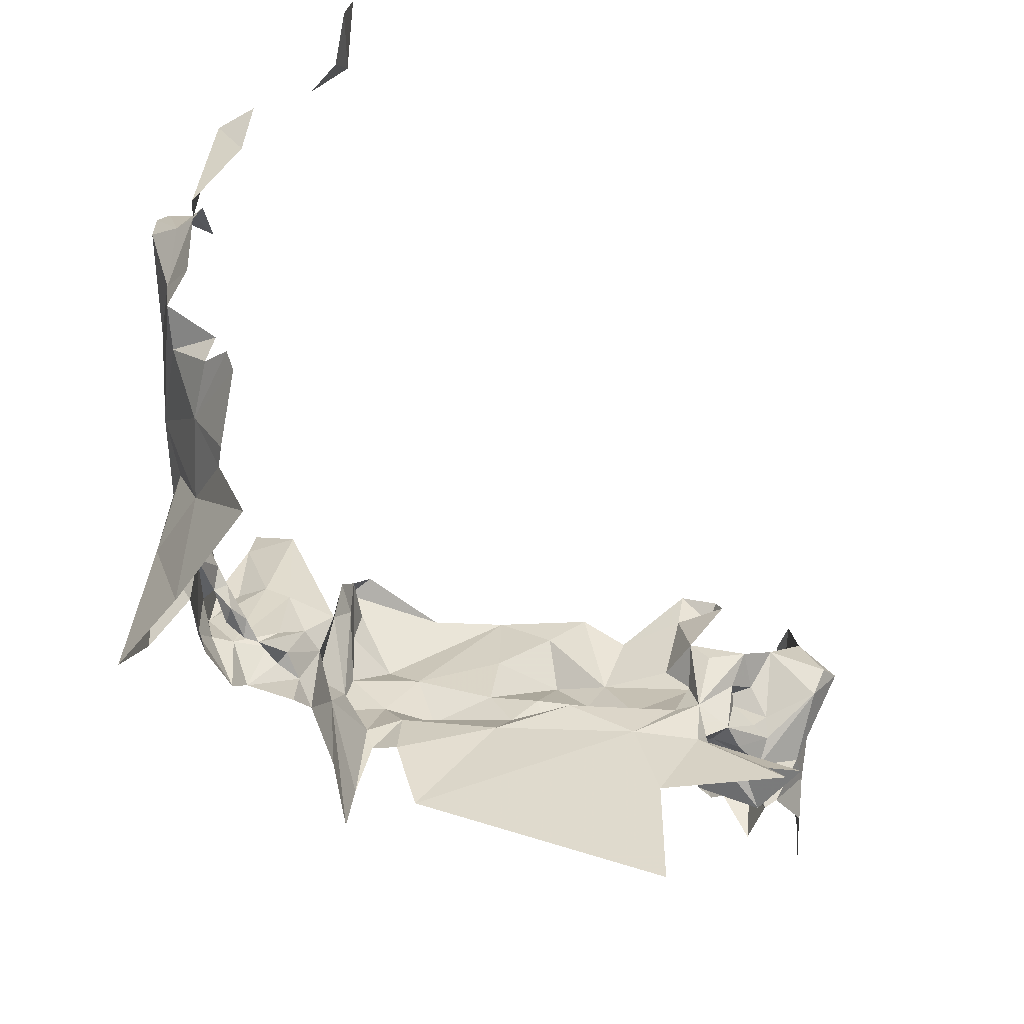
<metadata>
{"format":"obj","ext":"obj","renderer":"f3d","projection":"perspective","resolution":1024,"background":"white","views":[{"elev":65.9,"azim":-86.3,"up":"+Z"}]}
</metadata>
<code>
v 5378 293.4 6602
v 5376 294.3 6603
v 5377 291.5 6603
v 5378 291.9 6600
v 5378 292.4 6601
v 5378 293 6601
v 5379 290.6 6601
v 5380 290.4 6601
v 5381 291.7 6601
v 5379 291.7 6601
v 5379 290.6 6601
v 5381 291.7 6601
v 5379 293 6601
v 5380 292.1 6601
v 5379 292.6 6601
v 5378 291.9 6600
v 5378 290.9 6600
v 5379 290.6 6601
v 5378 292.4 6601
v 5378 292.7 6602
v 5378 293 6601
v 5378 293.1 6602
v 5378 292.4 6602
v 5377 291.9 6601
v 5382 304.1 6612
v 5382 304.3 6612
v 5383 305.1 6611
v 5379 290.6 6601
v 5378 290.9 6600
v 5380 290.1 6601
v 5378 301.9 6603
v 5375 301.2 6604
v 5376 301.2 6603
v 5378 303.3 6605
v 5379 303 6605
v 5378 304 6605
v 5378 304 6605
v 5379 303 6605
v 5380 303 6604
v 5377 303.6 6605
v 5378 303.3 6605
v 5378 304 6605
v 5379 303 6605
v 5379 302.5 6604
v 5380 303 6604
v 5378 304 6605
v 5380 303 6604
v 5380 303.6 6604
v 5380 303 6604
v 5382 303.2 6603
v 5380 303.6 6604
v 5378 304 6605
v 5380 303.6 6604
v 5379 304.7 6605
v 5382 304.3 6603
v 5380 303.6 6604
v 5382 303.2 6603
v 5380 304.2 6604
v 5380 303.6 6604
v 5382 304.3 6603
v 5380 304.2 6604
v 5382 304.3 6603
v 5380 304.7 6604
v 5380 292.1 6601
v 5379 291.7 6601
v 5381 291.7 6601
v 5380 292.1 6601
v 5379 293 6601
v 5379 291.7 6601
v 5377 292.6 6599
v 5376 292 6600
v 5378 292 6599
v 5381 295.2 6599
v 5382 293.9 6600
v 5382 293.8 6599
v 5381 295.2 6599
v 5380 294.2 6600
v 5382 293.9 6600
v 5380 295.6 6600
v 5380 294.2 6600
v 5381 295.2 6599
v 5380 294.2 6600
v 5380 295.6 6600
v 5380 293.5 6601
v 5380 295.6 6600
v 5381 295.2 6599
v 5382 296.2 6599
v 5380 295.6 6600
v 5379 294.9 6601
v 5380 293.5 6601
v 5381 297 6599
v 5380 295.6 6600
v 5382 296.2 6599
v 5381 297 6599
v 5380 296.8 6599
v 5380 295.6 6600
v 5381 291.7 6601
v 5380 290.4 6601
v 5381 291 6600
v 5378 294.9 6602
v 5374 294.2 6605
v 5376 294.3 6603
v 5378 294.9 6602
v 5375 299.8 6604
v 5374 294.2 6605
v 5378 293.4 6602
v 5378 294.9 6602
v 5376 294.3 6603
v 5378 294.9 6602
v 5378 298.1 6602
v 5375 299.8 6604
v 5375 299.8 6604
v 5378 298.1 6602
v 5377 300.3 6603
v 5382 293.9 6600
v 5381 293.6 6601
v 5382 292.8 6600
v 5379 298.3 6601
v 5380 296.8 6599
v 5380 298.2 6600
v 5380 300.1 6600
v 5379 298.3 6601
v 5380 298.2 6600
v 5379 296.4 6602
v 5378 297 6601
v 5378 297.8 6601
v 5378 297.8 6601
v 5378 298.1 6602
v 5379 296.4 6602
v 5378 299.7 6601
v 5378 300.3 6602
v 5378 297.8 6601
v 5379 304.6 6606
v 5379 304.4 6607
v 5379 304.7 6608
v 5378 293 6601
v 5378 292.7 6602
v 5378 293.4 6601
v 5378 293.4 6601
v 5378 292.7 6602
v 5378 293.2 6602
v 5386 306 6610
v 5386 305.8 6610
v 5385 305.3 6611
v 5386 305.8 6610
v 5386 305.1 6611
v 5385 305.3 6611
v 5386 306 6610
v 5385 305.3 6611
v 5385 305.9 6611
v 5385 305.9 6611
v 5385 305.3 6611
v 5384 305.4 6611
v 5379 304.7 6608
v 5379 304.4 6607
v 5380 304.3 6607
v 5378 304.7 6606
v 5380 304.9 6605
v 5379 304.6 6606
v 5378 304.7 6606
v 5379 304.6 6606
v 5379 304.7 6608
v 5378 301.9 6601
v 5378 301.7 6602
v 5378 301.1 6602
v 5378 301.9 6601
v 5381 301.9 6601
v 5378 301.7 6602
v 5381 301.9 6601
v 5378 301.9 6601
v 5379 301.7 6601
v 5379 290.6 6600
v 5380 290.1 6601
v 5378 290.9 6600
v 5381 291 6600
v 5380 290.1 6601
v 5380 291 6599
v 5381 291 6600
v 5380 291 6599
v 5382 291 6598
v 5376 301.2 6603
v 5378 301.1 6602
v 5378 301.9 6603
v 5378 303.7 6606
v 5378 303.3 6606
v 5379 303.6 6606
v 5378 291.7 6601
v 5379 291.7 6601
v 5379 292.1 6601
v 5379 291.7 6601
v 5379 293 6601
v 5379 292.1 6601
v 5379 291.7 6601
v 5378 291.7 6601
v 5379 290.6 6601
v 5378 292.7 6602
v 5378 291.7 6601
v 5379 292.1 6601
v 5378 292.7 6602
v 5379 292.1 6601
v 5379 292.6 6601
v 5378 291.7 6601
v 5378 291.9 6600
v 5379 290.6 6601
v 5378 291.9 6600
v 5377 291.7 6600
v 5377 291.4 6600
v 5377 291.4 6600
v 5378 290.9 6600
v 5378 291.9 6600
v 5380 302 6604
v 5379 302.5 6604
v 5379 302.2 6604
v 5380 303 6604
v 5379 302.5 6604
v 5380 302 6604
v 5380 302 6604
v 5382 303.2 6603
v 5380 303 6604
v 5377 303.8 6606
v 5378 304 6605
v 5378 304.5 6605
v 5379 301.7 6601
v 5378 301.9 6601
v 5379 300.8 6601
v 5379 300.8 6601
v 5380 300.1 6600
v 5379 301.7 6601
v 5378 299.7 6601
v 5380 300.1 6600
v 5379 300.8 6601
v 5378 299.7 6601
v 5379 298.3 6601
v 5380 300.1 6600
v 5380 300.9 6600
v 5382 301.7 6599
v 5381 301.8 6600
v 5382 301.7 6599
v 5380 300.9 6600
v 5382 299.9 6599
v 5379 301.7 6601
v 5380 300.9 6600
v 5381 301.8 6600
v 5382 299.9 6599
v 5380 300.9 6600
v 5382 298.3 6599
v 5380 300.1 6600
v 5382 298.3 6599
v 5380 300.9 6600
v 5380 298.2 6600
v 5382 298.3 6599
v 5380 300.1 6600
v 5382 298.3 6599
v 5381 297 6599
v 5382 296.2 6599
v 5378 293.4 6602
v 5379 293.4 6602
v 5378 294.9 6602
v 5380 298.2 6600
v 5380 296.8 6599
v 5381 297 6599
v 5378 294.9 6602
v 5379 294 6602
v 5379 296.4 6602
v 5378 294.9 6602
v 5379 296.4 6602
v 5378 298.1 6602
v 5378 300.3 6602
v 5377 300.3 6603
v 5378 298.1 6602
v 5377 293.3 6601
v 5378 293.1 6602
v 5377 291.9 6601
v 5380 290.1 6601
v 5381 291 6600
v 5380 290.4 6601
v 5379 296.4 6602
v 5378 296.1 6601
v 5378 297 6601
v 5378 296.1 6601
v 5379 296.4 6602
v 5379 294.9 6601
v 5379 294 6602
v 5379 294.9 6601
v 5379 296.4 6602
v 5379 294.9 6601
v 5379 294 6602
v 5380 293.5 6601
v 5379 296 6600
v 5380 296.8 6599
v 5379 297.2 6601
v 5380 296.8 6599
v 5379 298.3 6601
v 5379 297.2 6601
v 5378 298.1 6602
v 5378 297.8 6601
v 5378 300.3 6602
v 5378 293 6601
v 5378 292.1 6600
v 5378 291.9 6600
v 5378 292.1 6600
v 5378 293 6601
v 5378 292.6 6599
v 5378 292.6 6599
v 5378 293 6601
v 5378 293.4 6601
v 5386 304.9 6611
v 5385 304.9 6612
v 5385 305.3 6611
v 5385 305.3 6611
v 5385 304.9 6612
v 5384 305.4 6611
v 5388 304 6612
v 5387 304 6612
v 5388 304.7 6611
v 5387 304 6612
v 5385 304.8 6613
v 5388 304.7 6611
v 5379 304.1 6607
v 5379 304 6606
v 5379 304.4 6606
v 5378 292.4 6601
v 5378 291.7 6601
v 5378 292.7 6602
v 5378 291.9 6600
v 5378 291.7 6601
v 5378 292.4 6601
v 5379 292.6 6601
v 5380 292.1 6601
v 5380 292.4 6601
v 5380 292.1 6601
v 5381 291.7 6601
v 5380 292.4 6601
v 5378 304 6605
v 5377 303.8 6606
v 5377 303.6 6605
v 5377 291.4 6600
v 5378 290.8 6600
v 5378 290.9 6600
v 5378 290.8 6600
v 5379 290.6 6600
v 5378 290.9 6600
v 5377 290.8 6599
v 5378 290.8 6600
v 5377 291.4 6600
v 5379 290.6 6600
v 5378 290.8 6600
v 5379 290.9 6598
v 5378 290.8 6600
v 5377 290.8 6599
v 5379 290.9 6598
v 5378 301.9 6603
v 5376 301.6 6604
v 5375 301.2 6604
v 5378 304.5 6605
v 5379 304.7 6605
v 5380 304.9 6605
v 5380 304.9 6605
v 5378 304.7 6606
v 5378 304.5 6605
v 5378 304.7 6606
v 5377 303.8 6606
v 5378 304.5 6605
v 5380 304.4 6610
v 5380 303.8 6612
v 5378 302.9 6614
v 5378 301.1 6602
v 5378 301.7 6602
v 5378 301.9 6603
v 5381 301.9 6601
v 5379 301.7 6601
v 5381 301.8 6600
v 5379 304.4 6607
v 5379 304.1 6607
v 5380 304.3 6607
v 5379 303.9 6607
v 5379 304.1 6607
v 5379 304.4 6607
v 5382 304.2 6602
v 5382 304.3 6603
v 5382 303.2 6603
v 5378 303.3 6605
v 5377 303.6 6605
v 5378 303 6605
v 5377 303.6 6605
v 5378 302.5 6605
v 5378 303 6605
v 5377 302.5 6606
v 5378 302.5 6605
v 5377 303.6 6605
v 5378 292.6 6599
v 5377 292.6 6599
v 5378 292 6599
v 5382 293.8 6599
v 5382 293.1 6600
v 5382 293 6600
v 5382 293.9 6600
v 5382 293.1 6600
v 5382 293.8 6599
v 5377 300.9 6602
v 5378 301.1 6602
v 5376 301.2 6603
v 5378 301.1 6602
v 5377 300.9 6602
v 5378 300.3 6602
v 5377 300.3 6603
v 5378 300.3 6602
v 5377 300.9 6602
v 5379 293.4 6602
v 5378 293.2 6602
v 5378 292.7 6602
v 5378 292.7 6602
v 5379 292.6 6601
v 5379 293.4 6602
v 5379 292.6 6601
v 5380 292.4 6601
v 5379 293.4 6602
v 5379 293.4 6602
v 5380 292.4 6601
v 5380 293.2 6601
v 5380 292.4 6601
v 5381 293.6 6601
v 5380 293.2 6601
v 5379 293.4 6602
v 5380 293.2 6601
v 5381 293.6 6601
v 5380 304.2 6604
v 5380 304.7 6604
v 5379 304.8 6604
v 5379 304.8 6604
v 5380 303.6 6604
v 5380 304.2 6604
v 5379 293.6 6601
v 5379 294 6602
v 5379 293.4 6602
v 5378 297 6601
v 5379 297.2 6601
v 5378 297.8 6601
v 5379 298.3 6601
v 5378 297.8 6601
v 5379 297.2 6601
v 5378 297 6601
v 5379 296 6600
v 5379 297.2 6601
v 5378 299.7 6601
v 5378 297.8 6601
v 5379 298.3 6601
v 5378 297 6601
v 5378 296.1 6601
v 5379 296 6600
v 5378 296.1 6601
v 5379 294.9 6601
v 5379 296 6600
v 5379 296 6600
v 5379 294.9 6601
v 5380 295.6 6600
v 5380 296.8 6599
v 5379 296 6600
v 5380 295.6 6600
v 5382 301.7 6599
v 5382 299.9 6599
v 5382 302.1 6599
v 5382 298.3 6599
v 5380 298.2 6600
v 5381 297 6599
v 5378 293.4 6602
v 5378 292.4 6602
v 5378 293.1 6602
v 5377 291 6602
v 5378 292.4 6602
v 5378 293.4 6602
v 5377 291 6602
v 5377 291.9 6601
v 5378 292.4 6602
v 5377 291.8 6603
v 5377 291 6602
v 5378 293.4 6602
v 5377 291.5 6603
v 5377 291.8 6603
v 5378 293.4 6602
v 5379 303.6 6606
v 5379 304 6606
v 5379 304.1 6607
v 5379 303 6605
v 5378 303.3 6606
v 5379 302.5 6604
v 5379 292.1 6601
v 5379 293 6601
v 5379 292.6 6601
v 5378 294.9 6602
v 5379 293.4 6602
v 5379 294 6602
v 5378 304.5 6605
v 5378 304 6605
v 5379 304.7 6605
v 5382 292.8 6600
v 5382 293.1 6600
v 5382 293.9 6600
v 5378 301.9 6603
v 5378 301.7 6602
v 5378 302.3 6603
v 5379 304.8 6604
v 5379 304.7 6605
v 5380 303.6 6604
v 5378 301.1 6602
v 5378 300.3 6602
v 5379 300.8 6601
v 5378 300.3 6602
v 5378 299.7 6601
v 5379 300.8 6601
v 5378 301.1 6602
v 5379 300.8 6601
v 5378 301.9 6601
v 5380 300.1 6600
v 5380 300.9 6600
v 5379 301.7 6601
v 5379 303.9 6607
v 5378 303.7 6606
v 5379 303.6 6606
v 5378 304.1 6606
v 5378 303.7 6606
v 5379 303.9 6607
v 5378 302.5 6605
v 5378 302.8 6605
v 5378 303 6605
v 5378 303 6605
v 5378 302.8 6605
v 5378 303.3 6606
v 5386 305.1 6611
v 5386 304.8 6610
v 5386 304.9 6611
v 5386 304.8 6610
v 5386 305.1 6611
v 5386 305.8 6610
v 5382 302.1 6599
v 5382 301.6 6599
v 5382 302 6600
v 5382 301.6 6599
v 5382 302.1 6599
v 5382 299.9 6599
v 5378 292.1 6600
v 5378 292.6 6599
v 5378 292 6599
v 5378 303.7 6606
v 5379 303.6 6606
v 5378 303.3 6606
v 5378 303.7 6606
v 5379 304 6606
v 5379 303.6 6606
v 5382 304.1 6612
v 5383 305.1 6611
v 5383 305.3 6612
v 5379 304.6 6606
v 5380 304.9 6605
v 5379 304.4 6606
v 5379 304.4 6607
v 5379 304.4 6606
v 5379 304 6606
v 5379 304.4 6607
v 5379 304 6606
v 5378 304.1 6606
v 5378 304.1 6606
v 5379 304 6606
v 5378 303.7 6606
v 5379 304.4 6607
v 5378 304.1 6606
v 5379 303.9 6607
v 5379 294 6602
v 5379 293.6 6601
v 5380 293.5 6601
v 5381 293.6 6601
v 5380 293.5 6601
v 5379 293.6 6601
v 5380 293.5 6601
v 5381 293.6 6601
v 5380 294.2 6600
v 5379 293.4 6602
v 5381 293.6 6601
v 5379 293.6 6601
v 5381 293.6 6601
v 5382 293.9 6600
v 5380 294.2 6600
v 5382 292.8 6600
v 5382 293 6600
v 5382 293.1 6600
v 5378 303.3 6605
v 5378 303.3 6606
v 5379 303 6605
v 5378 303.3 6606
v 5378 303.3 6605
v 5378 303 6605
v 5378 292 6599
v 5376 292 6600
v 5377 291.7 6600
v 5378 292.1 6600
v 5378 292 6599
v 5377 291.7 6600
v 5378 292.1 6600
v 5377 291.7 6600
v 5378 291.9 6600
v 5375 290.6 6598
v 5381 290.5 6595
v 5377 290.7 6598
v 5377 290.7 6598
v 5381 290.5 6595
v 5381 291 6596
v 5377 290.7 6598
v 5381 291 6596
v 5379 291 6597
v 5382 291 6598
v 5379 291 6597
v 5381 291 6596
v 5377 290.7 6598
v 5379 291 6597
v 5379 290.9 6598
v 5382 291 6598
v 5380 291 6599
v 5379 291 6597
v 5382 291 6598
v 5381 291 6596
v 5382 291.2 6597
v 5379 291 6597
v 5380 291 6599
v 5379 290.9 6598
v 5377 290.7 6598
v 5379 290.9 6598
v 5377 290.8 6599
v 5380 291 6599
v 5379 290.6 6600
v 5379 290.9 6598
v 5379 290.6 6600
v 5380 291 6599
v 5380 290.1 6601
v 5377 305.1 6609
v 5379 305.3 6609
v 5375 305.3 6611
v 5377 304.2 6612
v 5375 305.3 6611
v 5379 305.3 6609
v 5379 305.3 6609
v 5377 305.1 6609
v 5378 304.6 6609
v 5379 305.3 6609
v 5380 304.4 6610
v 5377 304.2 6612
v 5379 305.3 6609
v 5378 304.6 6609
v 5379 304.7 6608
v 5378 302.9 6614
v 5377 304.2 6612
v 5380 304.4 6610
v 5380 304.4 6610
v 5379 305.3 6609
v 5381 305 6609
v 5378 304.6 6609
v 5377 304.3 6607
v 5378 304.7 6606
v 5379 304.7 6608
v 5378 304.6 6609
v 5378 304.7 6606
v 5381 305.3 6608
v 5379 305.3 6609
v 5379 304.7 6608
v 5377 303.8 6606
v 5378 304.7 6606
v 5377 304.3 6607
v 5379 305.3 6609
v 5381 305.3 6608
v 5381 305 6609
v 5381 305.3 6608
v 5379 304.7 6608
v 5380 304.3 6607
v 5382 305.5 6609
v 5380 304.4 6610
v 5381 305 6609
v 5381 305.3 6608
v 5380 304.3 6607
v 5381 305 6607
v 5380 304.4 6610
v 5382 305.5 6609
v 5381 304.5 6611
v 5381 305.3 6608
v 5382 305.5 6609
v 5381 305 6609
v 5383 305.1 6611
v 5381 304.5 6611
v 5382 305.5 6609
v 5381 304.5 6611
v 5380 303.8 6612
v 5380 304.4 6610
v 5379 304.4 6606
v 5381 305 6607
v 5380 304.3 6607
v 5383 305.6 6608
v 5381 305.3 6608
v 5381 305 6607
v 5381 305.3 6608
v 5383 305.6 6608
v 5382 305.5 6609
v 5382 305.5 6609
v 5383 305.6 6608
v 5384 305.9 6608
v 5383 305.6 6608
v 5384 305.8 6606
v 5384 305.9 6608
v 5382 305.5 6609
v 5384 305.9 6608
v 5384 305.4 6611
v 5381 305 6607
v 5383 305 6606
v 5383 305.6 6608
v 5385 305.8 6608
v 5384 305.9 6608
v 5384 305.8 6606
v 5383 305 6606
v 5384 305.8 6606
v 5383 305.6 6608
v 5383 305 6606
v 5381 305 6607
v 5380 304.9 6605
v 5379 304.4 6606
v 5380 304.9 6605
v 5381 305 6607
v 5380 304.9 6605
v 5381 305 6604
v 5383 305 6606
v 5383 305.1 6611
v 5382 304.3 6612
v 5381 304.5 6611
v 5382 305.5 6609
v 5383 305.3 6612
v 5383 305.1 6611
v 5381 305 6604
v 5383 304.8 6604
v 5383 305 6606
v 5380 304.7 6604
v 5381 305 6604
v 5380 304.9 6605
v 5384 305.4 6611
v 5384 305.9 6608
v 5385 305.9 6611
v 5384 305.4 6611
v 5383 305.3 6612
v 5382 305.5 6609
v 5380 304.3 6607
v 5379 304.1 6607
v 5379 304.4 6606
v 5381 304.5 6611
v 5382 304.3 6612
v 5382 303.7 6613
v 5379 304.8 6604
v 5380 304.7 6604
v 5380 304.9 6605
v 5384 304.8 6612
v 5383 305.3 6612
v 5384 305.4 6611
v 5385 304.9 6612
v 5384 304.8 6612
v 5384 305.4 6611
v 5381 303.5 6613
v 5381 304.5 6611
v 5382 303.7 6613
v 5381 303.5 6613
v 5380 303.7 6612
v 5381 304.5 6611
v 5380 304.9 6605
v 5379 304.7 6605
v 5379 304.8 6604
v 5388 304.7 6611
v 5385 304.8 6613
v 5385 304.9 6612
v 5379 304.6 6606
v 5379 304.4 6606
v 5379 304.4 6607
v 5378 293.2 6602
v 5378 293.4 6602
v 5378 293.1 6602
v 5378 293.4 6602
v 5378 293.2 6602
v 5379 293.4 6602
v 5378 293.6 6601
v 5378 293.2 6602
v 5378 293.1 6602
v 5378 293.2 6602
v 5378 293.6 6601
v 5378 293.4 6601
v 5378 293.1 6602
v 5377 293.3 6601
v 5378 293.6 6601
v 5378 293.4 6601
v 5378 293.6 6601
v 5378 292.6 6599
v 5377 292.6 6599
v 5378 292.6 6599
v 5378 293.6 6601
v 5378 293.6 6601
v 5377 293 6600
v 5377 292.6 6599
v 5377 293.3 6601
v 5377 293 6600
v 5378 293.6 6601
v 5390 302.1 6611
v 5391 302.1 6612
v 5390 302.2 6613
v 5389 302.3 6612
v 5390 302.1 6611
v 5390 302.2 6613
v 5389 302.8 6612
v 5390 302.1 6611
v 5389 302.3 6612
v 5379 304.1 6607
v 5379 303.9 6607
v 5379 303.6 6606
v 5379 292.6 6601
v 5378 292.7 6602
v 5379 292.6 6601
v 5379 292.6 6601
v 5379 292.6 6601
v 5379 293 6601
v 5379 290.6 6601
v 5380 290.1 6601
v 5380 290.4 6601
v 5386 305.1 6611
v 5386 304.9 6611
v 5385 305.3 6611
v 5381 301.9 6601
v 5382 302 6600
v 5382 302.1 6601
v 5382 302 6600
v 5381 301.9 6601
v 5381 301.8 6600
v 5382 302.1 6601
v 5381 302.2 6601
v 5381 301.9 6601
v 5382 302 6600
v 5381 301.8 6600
v 5382 301.7 6599
v 5382 302 6600
v 5382 301.7 6599
v 5382 302.1 6599
v 5381 302.2 6601
v 5378 301.7 6602
v 5381 301.9 6601
v 5381 302.2 6601
v 5382 302.1 6601
v 5378 302.3 6603
v 5378 301.7 6602
v 5381 302.2 6601
v 5378 302.3 6603
v 5378 302.3 6603
v 5382 302.1 6601
v 5380 302 6604
v 5378 302.3 6603
v 5380 302 6604
v 5379 302.2 6604
v 5378 302.3 6603
v 5379 302.2 6604
v 5378 301.9 6603
v 5379 302.2 6604
v 5377 302.1 6605
v 5378 301.9 6603
v 5376 301.6 6604
v 5378 301.9 6603
v 5377 302.1 6605
v 5377 302.1 6605
v 5379 302.2 6604
v 5378 302.5 6605
v 5378 302.5 6605
v 5379 302.2 6604
v 5378 302.8 6605
v 5378 302.5 6605
v 5377 302.5 6606
v 5377 302.1 6605
v 5378 302.8 6605
v 5379 302.2 6604
v 5379 302.5 6604
v 5378 303.3 6606
v 5378 302.8 6605
v 5379 302.5 6604
v 5380 303.8 6612
v 5381 304.5 6611
v 5380 303.7 6612
f 1 2 3
f 4 5 6
f 7 8 9
f 10 7 9
f 13 14 15
f 4 17 7
f 5 20 6
f 22 23 24
f 25 26 27
f 7 17 30
f 31 32 33
f 34 35 36
f 36 35 39
f 40 34 36
f 35 44 39
f 36 39 48
f 39 50 48
f 36 48 54
f 55 48 50
f 58 48 55
f 58 55 63
f 14 10 9
f 14 13 10
f 70 71 72
f 73 74 75
f 73 77 74
f 79 77 73
f 77 79 84
f 79 73 87
f 79 89 84
f 91 79 87
f 91 95 79
f 9 8 99
f 100 101 2
f 100 104 101
f 1 100 2
f 100 110 104
f 104 110 114
f 74 116 117
f 118 95 120
f 121 118 120
f 124 125 126
f 126 110 124
f 130 131 126
f 133 134 135
f 6 20 138
f 138 20 141
f 142 143 144
f 143 146 144
f 142 144 150
f 150 144 153
f 135 134 156
f 157 158 133
f 157 133 135
f 163 164 165
f 163 167 164
f 167 163 171
f 172 30 17
f 99 30 177
f 99 177 180
f 33 165 31
f 184 185 186
f 187 10 189
f 10 13 189
f 10 187 7
f 20 187 189
f 20 189 201
f 187 4 7
f 4 206 207
f 207 17 4
f 211 44 213
f 39 44 211
f 211 50 39
f 220 36 222
f 171 163 225
f 225 121 171
f 130 121 225
f 130 118 121
f 235 236 237
f 236 235 240
f 171 235 237
f 240 235 246
f 121 246 235
f 120 246 121
f 246 91 87
f 1 257 100
f 120 95 91
f 100 263 124
f 100 124 110
f 131 114 110
f 271 22 24
f 30 99 8
f 124 278 125
f 278 124 89
f 263 89 124
f 89 263 84
f 289 95 291
f 95 118 291
f 110 126 131
f 6 299 4
f 299 6 303
f 303 6 138
f 307 308 144
f 144 308 153
f 313 314 315
f 314 317 315
f 319 320 321
f 5 187 20
f 4 187 5
f 15 14 330
f 14 9 330
f 36 220 40
f 207 338 17
f 338 172 17
f 343 338 207
f 172 338 348
f 338 343 348
f 31 353 32
f 222 54 158
f 158 157 222
f 157 220 222
f 364 365 366
f 165 164 31
f 167 171 237
f 134 319 156
f 376 319 134
f 379 55 50
f 34 40 384
f 40 386 384
f 388 386 40
f 303 70 72
f 75 395 396
f 74 395 75
f 400 165 33
f 165 400 131
f 114 131 400
f 257 141 20
f 20 15 257
f 15 330 257
f 257 330 420
f 330 116 420
f 257 420 116
f 58 63 429
f 429 48 58
f 433 263 257
f 125 291 126
f 118 126 291
f 125 289 291
f 130 126 118
f 125 278 289
f 278 89 289
f 289 89 79
f 95 289 79
f 236 240 462
f 246 120 91
f 1 23 22
f 469 23 1
f 469 24 23
f 475 469 1
f 3 475 1
f 186 320 319
f 35 185 44
f 189 13 201
f 100 257 263
f 222 36 54
f 117 395 74
f 31 164 501
f 429 54 48
f 165 131 225
f 131 130 225
f 165 225 163
f 121 235 171
f 376 184 186
f 520 184 376
f 386 524 384
f 384 524 185
f 146 530 307
f 530 146 143
f 462 536 537
f 536 462 240
f 299 303 72
f 184 186 185
f 184 320 186
f 25 27 552
f 133 158 321
f 134 321 320
f 134 320 520
f 520 320 184
f 134 520 376
f 263 433 84
f 116 84 433
f 84 116 77
f 257 116 433
f 116 74 77
f 117 396 395
f 34 185 35
f 185 34 384
f 72 71 206
f 299 72 206
f 299 206 4
f 601 602 603
f 603 602 606
f 603 606 609
f 180 609 606
f 603 609 348
f 180 177 609
f 180 606 621
f 609 177 348
f 603 348 343
f 177 172 348
f 172 177 30
f 634 635 636
f 637 636 635
f 635 634 642
f 635 364 637
f 635 642 135
f 366 637 364
f 364 635 654
f 642 656 157
f 135 642 157
f 661 635 135
f 220 157 656
f 635 661 654
f 661 135 156
f 673 364 654
f 661 156 678
f 364 673 681
f 661 673 654
f 27 681 673
f 681 365 364
f 321 678 156
f 694 661 678
f 661 694 673
f 673 694 702
f 694 704 702
f 673 702 153
f 678 710 694
f 712 702 704
f 710 704 694
f 710 678 158
f 321 158 678
f 158 725 710
f 27 26 681
f 673 552 27
f 725 734 710
f 63 725 158
f 153 702 150
f 153 552 673
f 156 319 321
f 681 26 750
f 429 63 158
f 754 552 153
f 308 754 153
f 760 681 750
f 760 764 681
f 158 54 429
f 315 317 308
f 133 321 134
f 141 1 22
f 1 141 257
f 781 141 22
f 141 781 138
f 22 271 781
f 138 781 303
f 70 303 781
f 781 797 70
f 271 797 781
f 802 803 804
f 805 802 804
f 808 802 805
f 319 376 186
f 15 20 201
f 15 201 13
f 7 30 8
f 146 307 144
f 167 537 828
f 537 167 237
f 828 833 167
f 537 237 236
f 537 236 462
f 833 164 167
f 833 828 501
f 164 833 501
f 501 828 211
f 501 211 213
f 501 213 31
f 213 860 31
f 353 31 860
f 860 213 386
f 386 213 524
f 386 388 860
f 524 213 44
f 185 524 44
f 365 681 764

</code>
